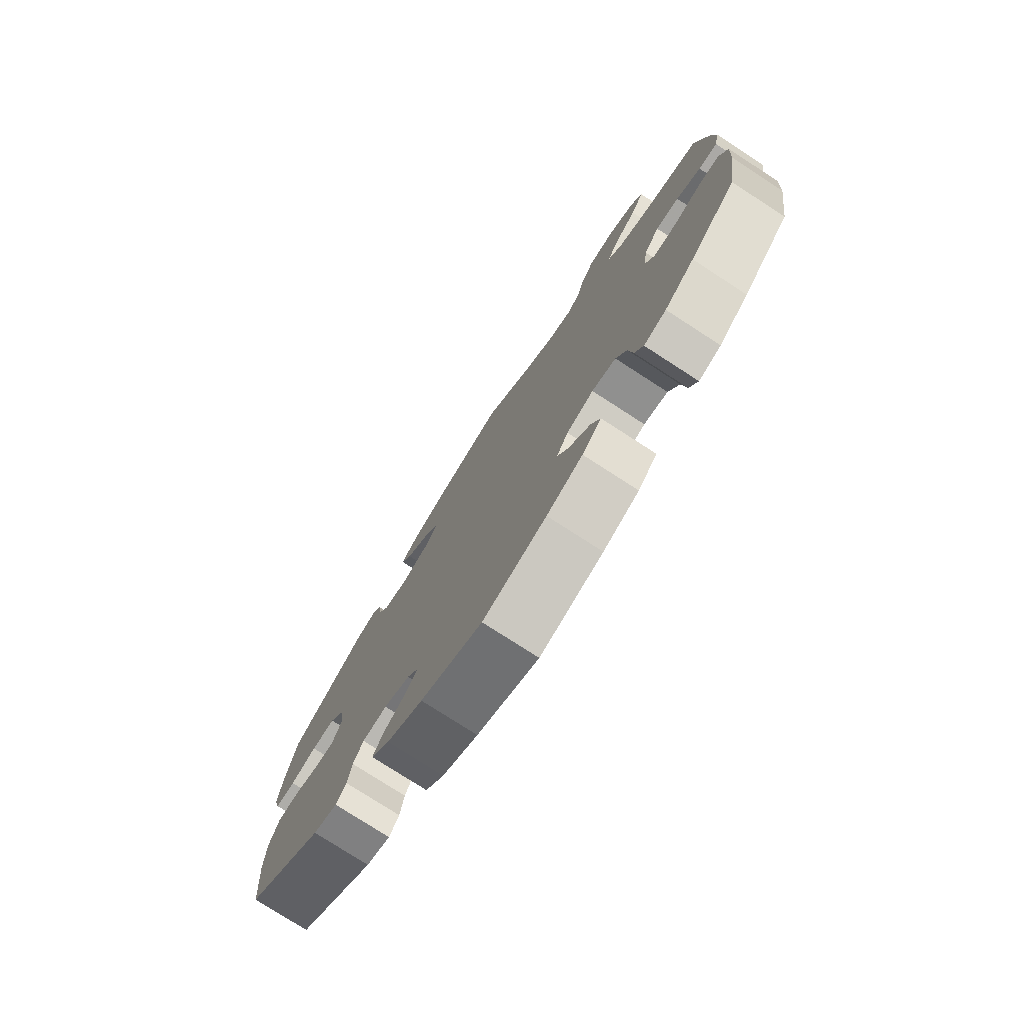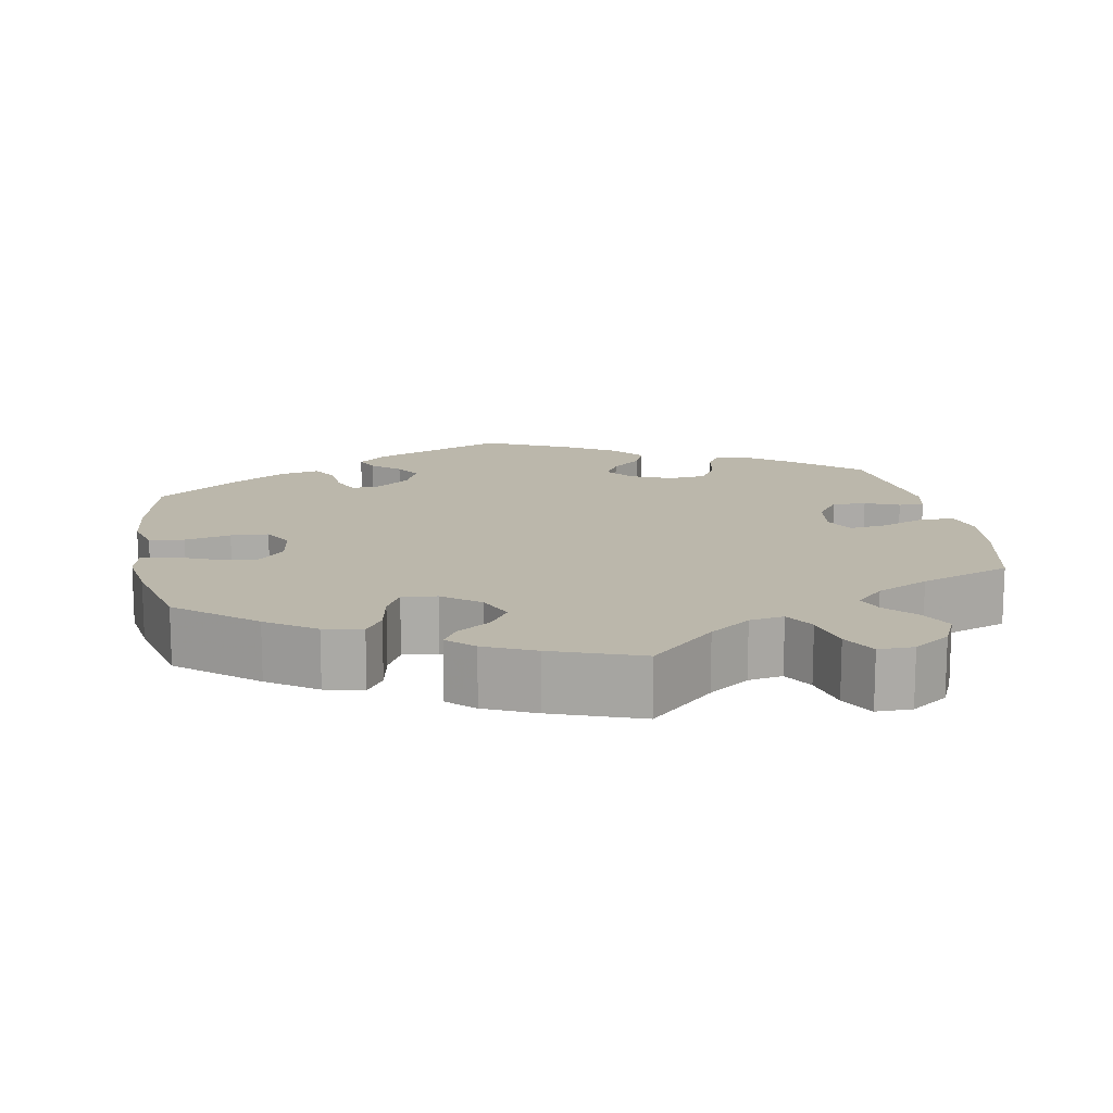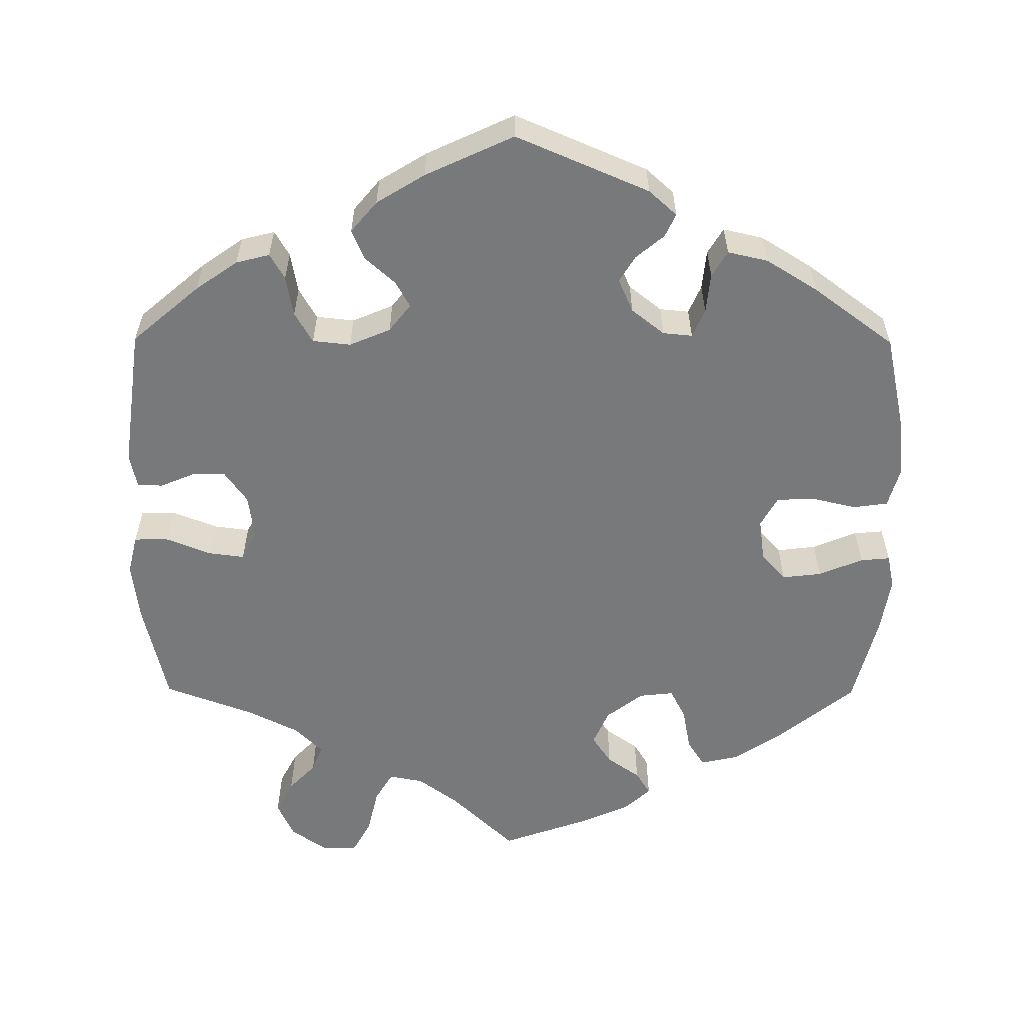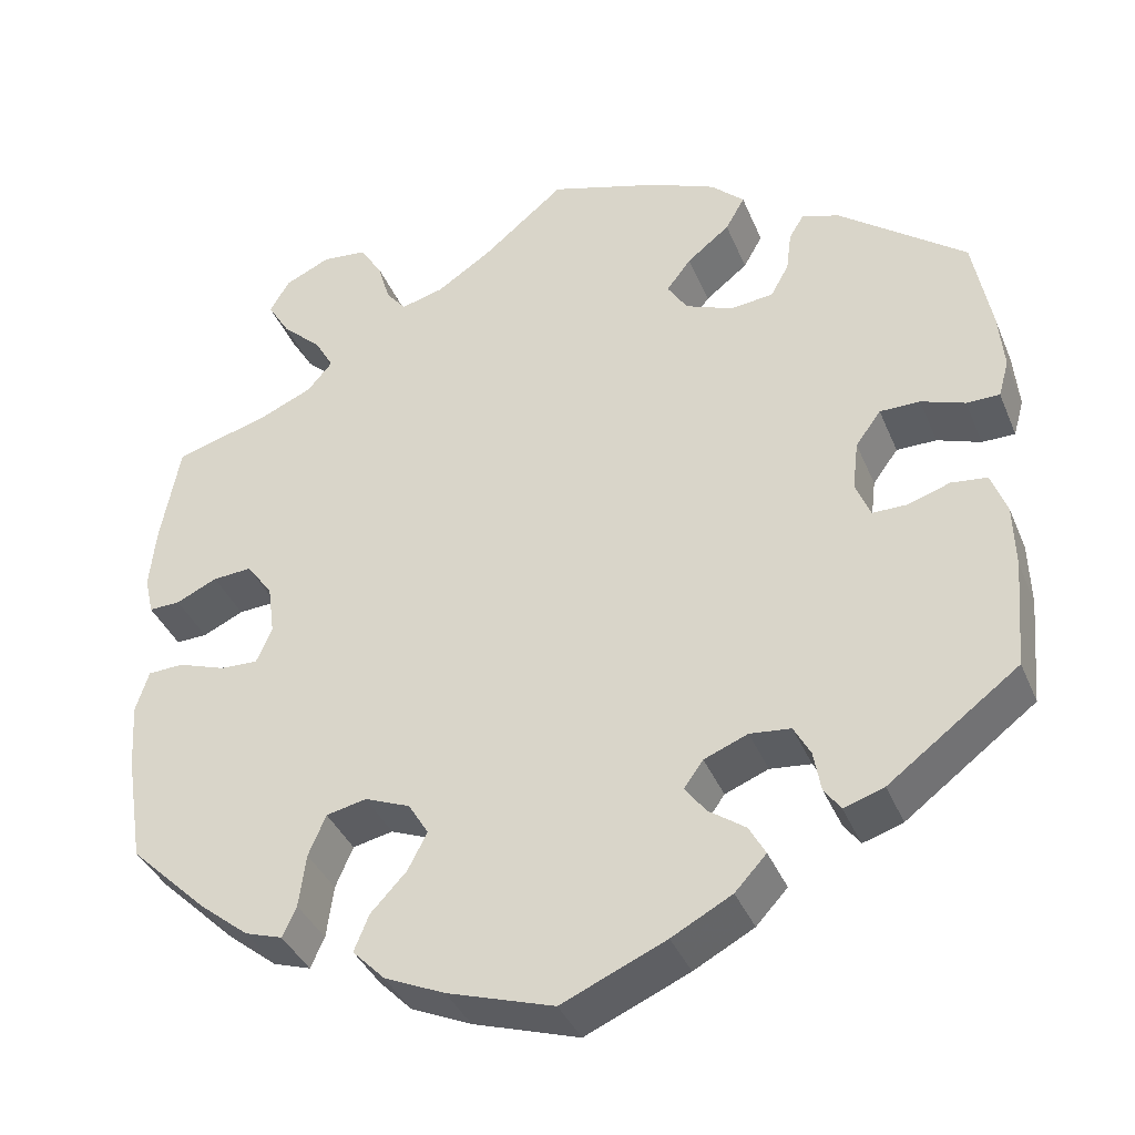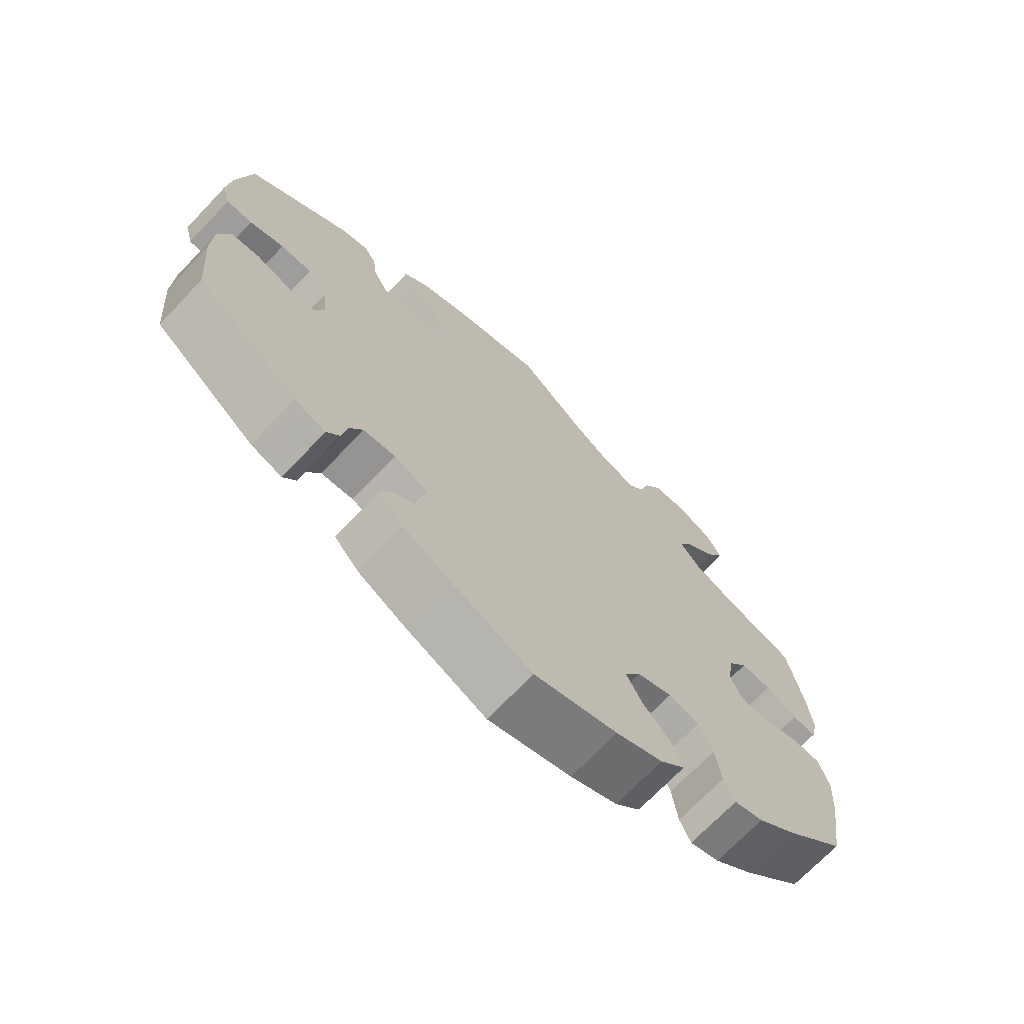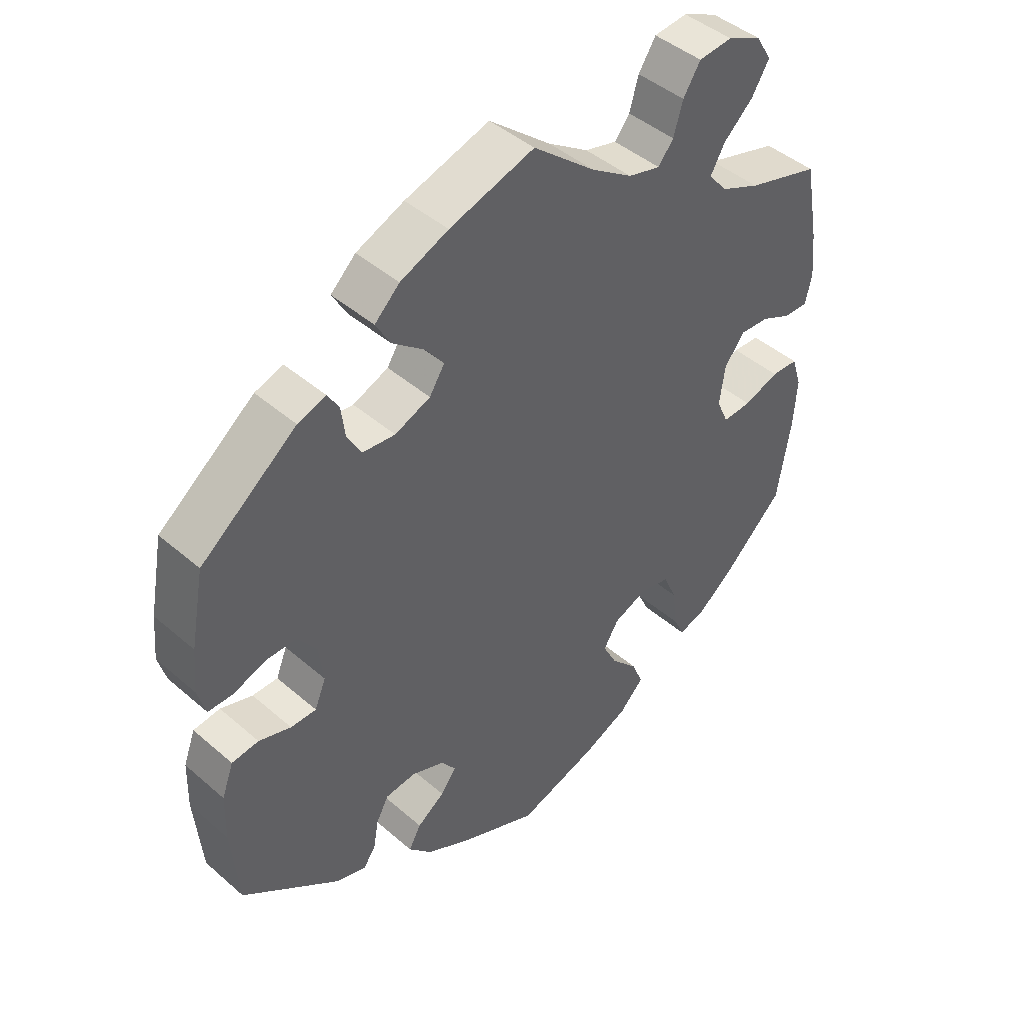
<metadata>
{"format":"obj","ext":"obj","renderer":"f3d","projection":"perspective","resolution":1024,"background":"white","views":[{"elev":-77.1,"azim":-122.9,"up":"+Z"},{"elev":14.2,"azim":-70.2,"up":"+Y"},{"elev":-57.7,"azim":119.6,"up":"+Y"},{"elev":-38.0,"azim":21.0,"up":"+Z"},{"elev":-70.6,"azim":136.4,"up":"+Z"},{"elev":44.6,"azim":135.2,"up":"+Z"}]}
</metadata>
<code>
v -0.391 0.07 0.321
v -0.332 0.07 0.347
v -0.303 0.07 0.381
v -0.325 0.07 0.42
v -0.37 0.07 0.462
v -0.396 0.07 0.505
v -0.373 0.07 0.544
v -0.321 0.07 0.568
v -0.27 0.07 0.563
v -0.244 0.07 0.522
v -0.23 0.07 0.474
v -0.207 0.07 0.445
v -0.158 0.07 0.458
v -0.096 0.07 0.499
v -0.001 0.07 0.578
v 0.128 0.07 0.538
v 0.201 0.07 0.507
v 0.239 0.07 0.471
v 0.217 0.07 0.432
v 0.168 0.07 0.393
v 0.14 0.07 0.356
v 0.163 0.07 0.32
v 0.217 0.07 0.298
v 0.267 0.07 0.303
v 0.288 0.07 0.341
v 0.294 0.07 0.388
v 0.311 0.07 0.416
v 0.354 0.07 0.402
v 0.5 0.07 0.289
v 0.521 0.07 0.177
v 0.527 0.07 0.111
v 0.515 0.07 0.068
v 0.477 0.07 0.068
v 0.427 0.07 0.086
v 0.381 0.07 0.086
v 0.352 0.07 0.046
v 0.345 0.07 -0.011
v 0.362 0.07 -0.053
v 0.401 0.07 -0.053
v 0.45 0.07 -0.037
v 0.491 0.07 -0.042
v 0.509 0.07 -0.091
v 0.511 0.07 -0.164
v 0.5 0.07 -0.289
v 0.351 0.07 -0.401
v 0.305 0.07 -0.416
v 0.286 0.07 -0.389
v 0.278 0.07 -0.343
v 0.259 0.07 -0.308
v 0.212 0.07 -0.303
v 0.162 0.07 -0.323
v 0.14 0.07 -0.354
v 0.164 0.07 -0.386
v 0.206 0.07 -0.416
v 0.225 0.07 -0.45
v 0.189 0.07 -0.489
v 0.12 0.07 -0.526
v 0.001 0.07 -0.578
v -0.121 0.07 -0.539
v -0.19 0.07 -0.508
v -0.227 0.07 -0.47
v -0.21 0.07 -0.428
v -0.169 0.07 -0.384
v -0.147 0.07 -0.341
v -0.17 0.07 -0.303
v -0.222 0.07 -0.282
v -0.268 0.07 -0.292
v -0.288 0.07 -0.339
v -0.296 0.07 -0.4
v -0.312 0.07 -0.435
v -0.355 0.07 -0.421
v -0.412 0.07 -0.375
v -0.501 0.07 -0.289
v -0.521 0.07 -0.163
v -0.526 0.07 -0.088
v -0.511 0.07 -0.04
v -0.47 0.07 -0.038
v -0.416 0.07 -0.057
v -0.372 0.07 -0.059
v -0.354 0.07 -0.018
v -0.362 0.07 0.041
v -0.392 0.07 0.082
v -0.437 0.07 0.079
v -0.484 0.07 0.057
v -0.52 0.07 0.056
v -0.53 0.07 0.1
v -0.523 0.07 0.17
v -0.501 0.07 0.289
v -0.391 0 0.321
v -0.332 0 0.347
v -0.303 0 0.381
v -0.325 0 0.42
v -0.37 0 0.462
v -0.396 0 0.505
v -0.373 0 0.544
v -0.321 0 0.568
v -0.27 0 0.563
v -0.244 0 0.522
v -0.23 0 0.474
v -0.207 0 0.445
v -0.158 0 0.458
v -0.096 0 0.499
v -0.001 0 0.578
v 0.128 0 0.538
v 0.201 0 0.507
v 0.239 0 0.471
v 0.217 0 0.432
v 0.168 0 0.393
v 0.14 0 0.356
v 0.163 0 0.32
v 0.217 0 0.298
v 0.267 0 0.303
v 0.288 0 0.341
v 0.294 0 0.388
v 0.311 0 0.416
v 0.354 0 0.402
v 0.5 0 0.289
v 0.521 0 0.177
v 0.527 0 0.111
v 0.515 0 0.068
v 0.477 0 0.068
v 0.427 0 0.086
v 0.381 0 0.086
v 0.352 0 0.046
v 0.345 0 -0.011
v 0.362 0 -0.053
v 0.401 0 -0.053
v 0.45 0 -0.037
v 0.491 0 -0.042
v 0.509 0 -0.091
v 0.511 0 -0.164
v 0.5 0 -0.289
v 0.351 0 -0.401
v 0.305 0 -0.416
v 0.286 0 -0.389
v 0.278 0 -0.343
v 0.259 0 -0.308
v 0.212 0 -0.303
v 0.162 0 -0.323
v 0.14 0 -0.354
v 0.164 0 -0.386
v 0.206 0 -0.416
v 0.225 0 -0.45
v 0.189 0 -0.489
v 0.12 0 -0.526
v 0.001 0 -0.578
v -0.121 0 -0.539
v -0.19 0 -0.508
v -0.227 0 -0.47
v -0.21 0 -0.428
v -0.169 0 -0.384
v -0.147 0 -0.341
v -0.17 0 -0.303
v -0.222 0 -0.282
v -0.268 0 -0.292
v -0.288 0 -0.339
v -0.296 0 -0.4
v -0.312 0 -0.435
v -0.355 0 -0.421
v -0.412 0 -0.375
v -0.501 0 -0.289
v -0.521 0 -0.163
v -0.526 0 -0.088
v -0.511 0 -0.04
v -0.47 0 -0.038
v -0.416 0 -0.057
v -0.372 0 -0.059
v -0.354 0 -0.018
v -0.362 0 0.041
v -0.392 0 0.082
v -0.437 0 0.079
v -0.484 0 0.057
v -0.52 0 0.056
v -0.53 0 0.1
v -0.523 0 0.17
v -0.501 0 0.289
f 87 88 1
f 86 87 1 2
f 83 84 85 86
f 82 83 86 2
f 81 82 2 3
f 80 81 3
f 75 76 77 78
f 75 78 79
f 74 75 79
f 73 74 79
f 72 73 79
f 71 72 79 80
f 68 69 70 71
f 67 68 71 80
f 60 61 62 63
f 60 63 64
f 59 60 64
f 58 59 64
f 57 58 64 65
f 53 54 55 56
f 52 53 56 57
f 45 46 47 48
f 45 48 49
f 44 45 49
f 43 44 49 50
f 39 40 41 42
f 38 39 42 43
f 31 32 33 34
f 31 34 35
f 30 31 35
f 29 30 35
f 28 29 35 36
f 25 26 27 28
f 24 25 28 36
f 17 18 19 20
f 17 20 21
f 14 15 16 17
f 13 14 17 21
f 12 13 21 22
f 8 9 10 11
f 8 11 12
f 7 8 12
f 4 5 6 7
f 3 4 7 12
f 66 67 80 3
f 52 57 65
f 51 52 65 66
f 38 43 50 51
f 37 38 51 66
f 23 24 36 37
f 22 23 37 66
f 3 12 22 66
f 89 176 175
f 90 89 175 174
f 174 173 172 171
f 90 174 171 170
f 91 90 170 169
f 91 169 168
f 166 165 164 163
f 167 166 163
f 167 163 162
f 167 162 161
f 167 161 160
f 168 167 160 159
f 159 158 157 156
f 168 159 156 155
f 151 150 149 148
f 152 151 148
f 152 148 147
f 152 147 146
f 153 152 146 145
f 144 143 142 141
f 145 144 141 140
f 136 135 134 133
f 137 136 133
f 137 133 132
f 138 137 132 131
f 130 129 128 127
f 131 130 127 126
f 122 121 120 119
f 123 122 119
f 123 119 118
f 123 118 117
f 124 123 117 116
f 116 115 114 113
f 124 116 113 112
f 108 107 106 105
f 109 108 105
f 105 104 103 102
f 109 105 102 101
f 110 109 101 100
f 99 98 97 96
f 100 99 96
f 100 96 95
f 95 94 93 92
f 100 95 92 91
f 91 168 155 154
f 153 145 140
f 154 153 140 139
f 139 138 131 126
f 154 139 126 125
f 125 124 112 111
f 154 125 111 110
f 154 110 100 91
f 1 89 90 2
f 2 90 91 3
f 3 91 92 4
f 4 92 93 5
f 5 93 94 6
f 6 94 95 7
f 7 95 96 8
f 8 96 97 9
f 9 97 98 10
f 10 98 99 11
f 11 99 100 12
f 12 100 101 13
f 13 101 102 14
f 14 102 103 15
f 15 103 104 16
f 16 104 105 17
f 17 105 106 18
f 18 106 107 19
f 19 107 108 20
f 20 108 109 21
f 21 109 110 22
f 22 110 111 23
f 23 111 112 24
f 24 112 113 25
f 25 113 114 26
f 26 114 115 27
f 27 115 116 28
f 28 116 117 29
f 29 117 118 30
f 30 118 119 31
f 31 119 120 32
f 32 120 121 33
f 33 121 122 34
f 34 122 123 35
f 35 123 124 36
f 36 124 125 37
f 37 125 126 38
f 38 126 127 39
f 39 127 128 40
f 40 128 129 41
f 41 129 130 42
f 42 130 131 43
f 43 131 132 44
f 44 132 133 45
f 45 133 134 46
f 46 134 135 47
f 47 135 136 48
f 48 136 137 49
f 49 137 138 50
f 50 138 139 51
f 51 139 140 52
f 52 140 141 53
f 53 141 142 54
f 54 142 143 55
f 55 143 144 56
f 56 144 145 57
f 57 145 146 58
f 58 146 147 59
f 59 147 148 60
f 60 148 149 61
f 61 149 150 62
f 62 150 151 63
f 63 151 152 64
f 64 152 153 65
f 65 153 154 66
f 66 154 155 67
f 67 155 156 68
f 68 156 157 69
f 69 157 158 70
f 70 158 159 71
f 71 159 160 72
f 72 160 161 73
f 73 161 162 74
f 74 162 163 75
f 75 163 164 76
f 76 164 165 77
f 77 165 166 78
f 78 166 167 79
f 79 167 168 80
f 80 168 169 81
f 81 169 170 82
f 82 170 171 83
f 83 171 172 84
f 84 172 173 85
f 85 173 174 86
f 86 174 175 87
f 87 175 176 88
f 88 176 89 1

</code>
